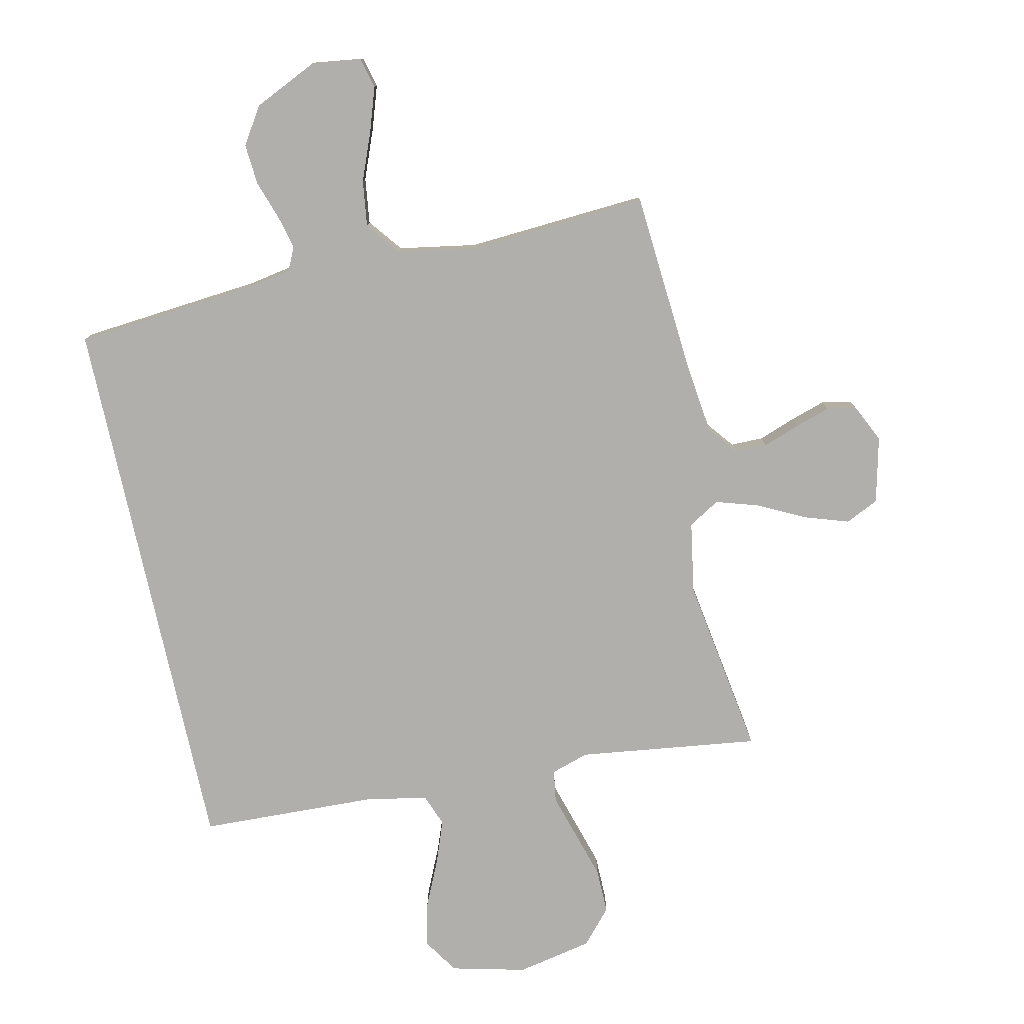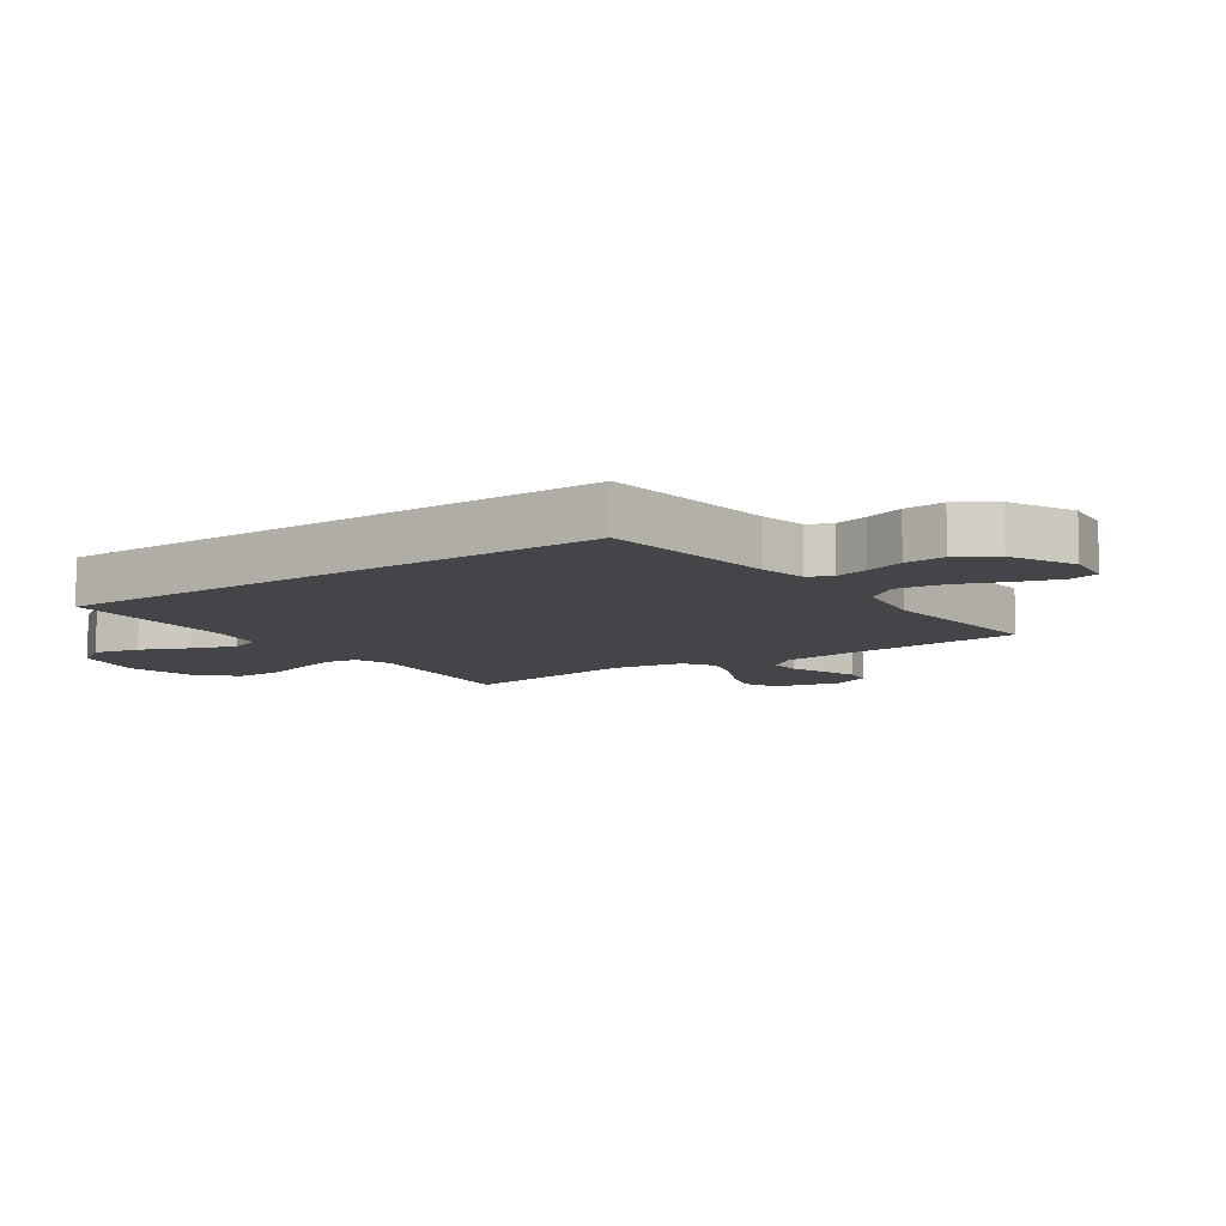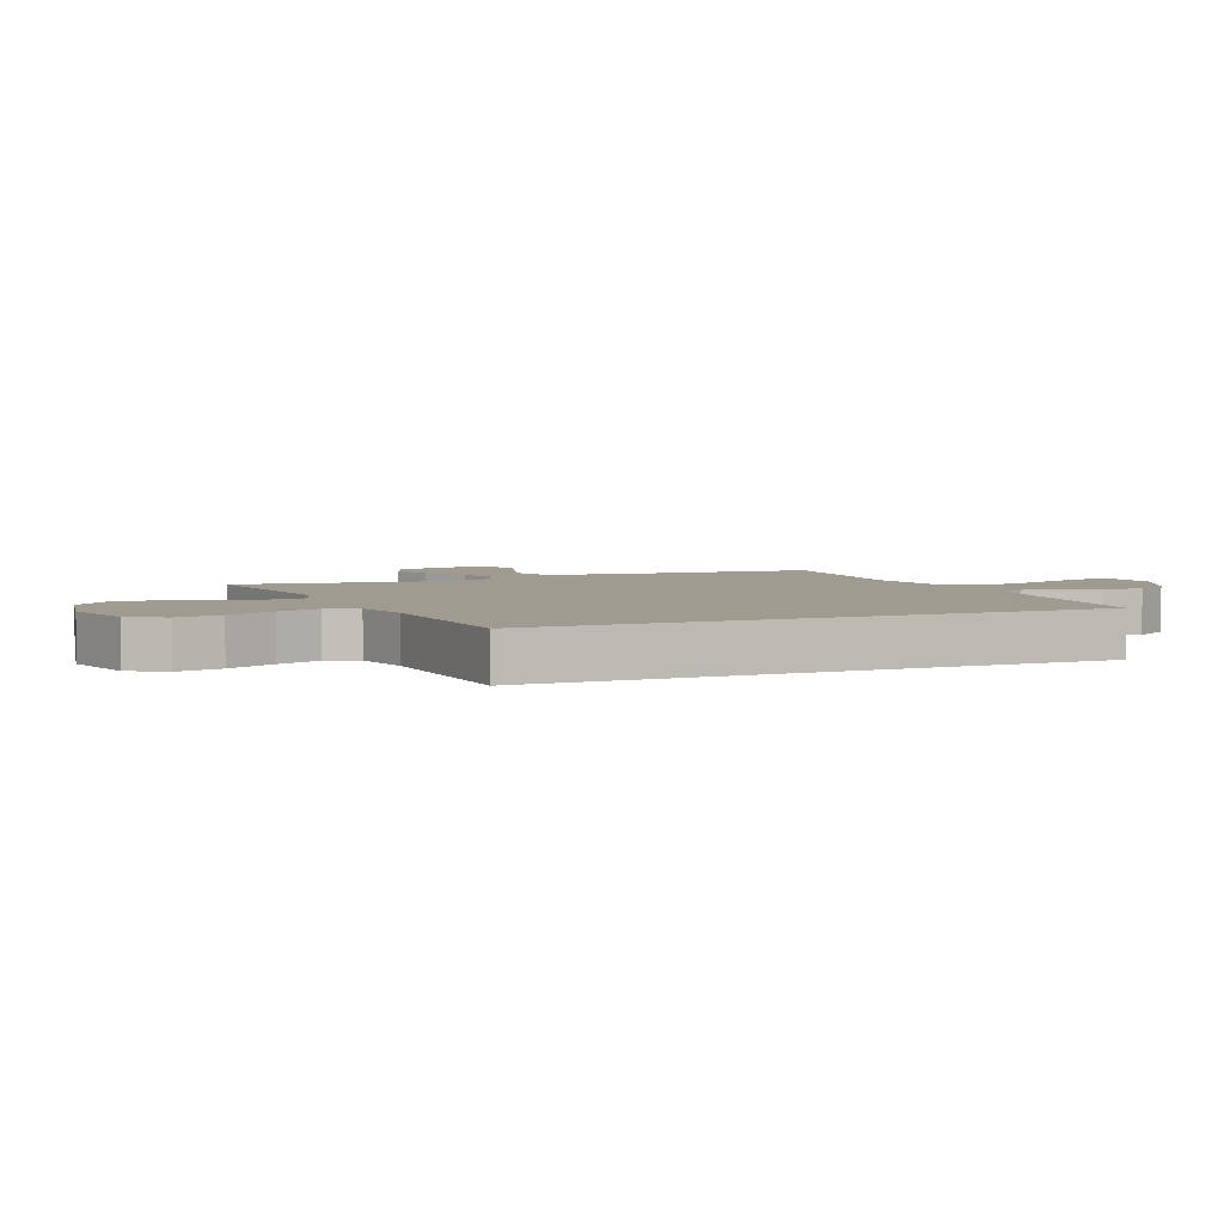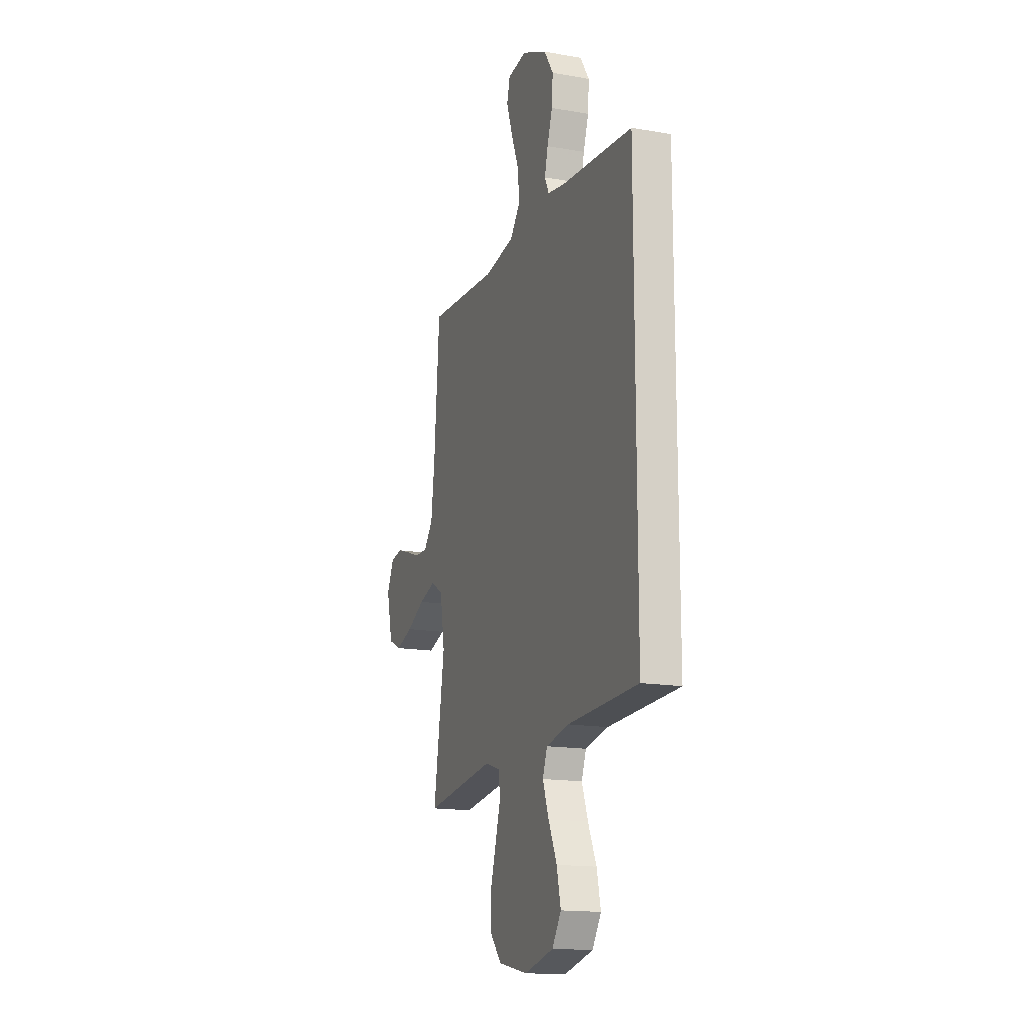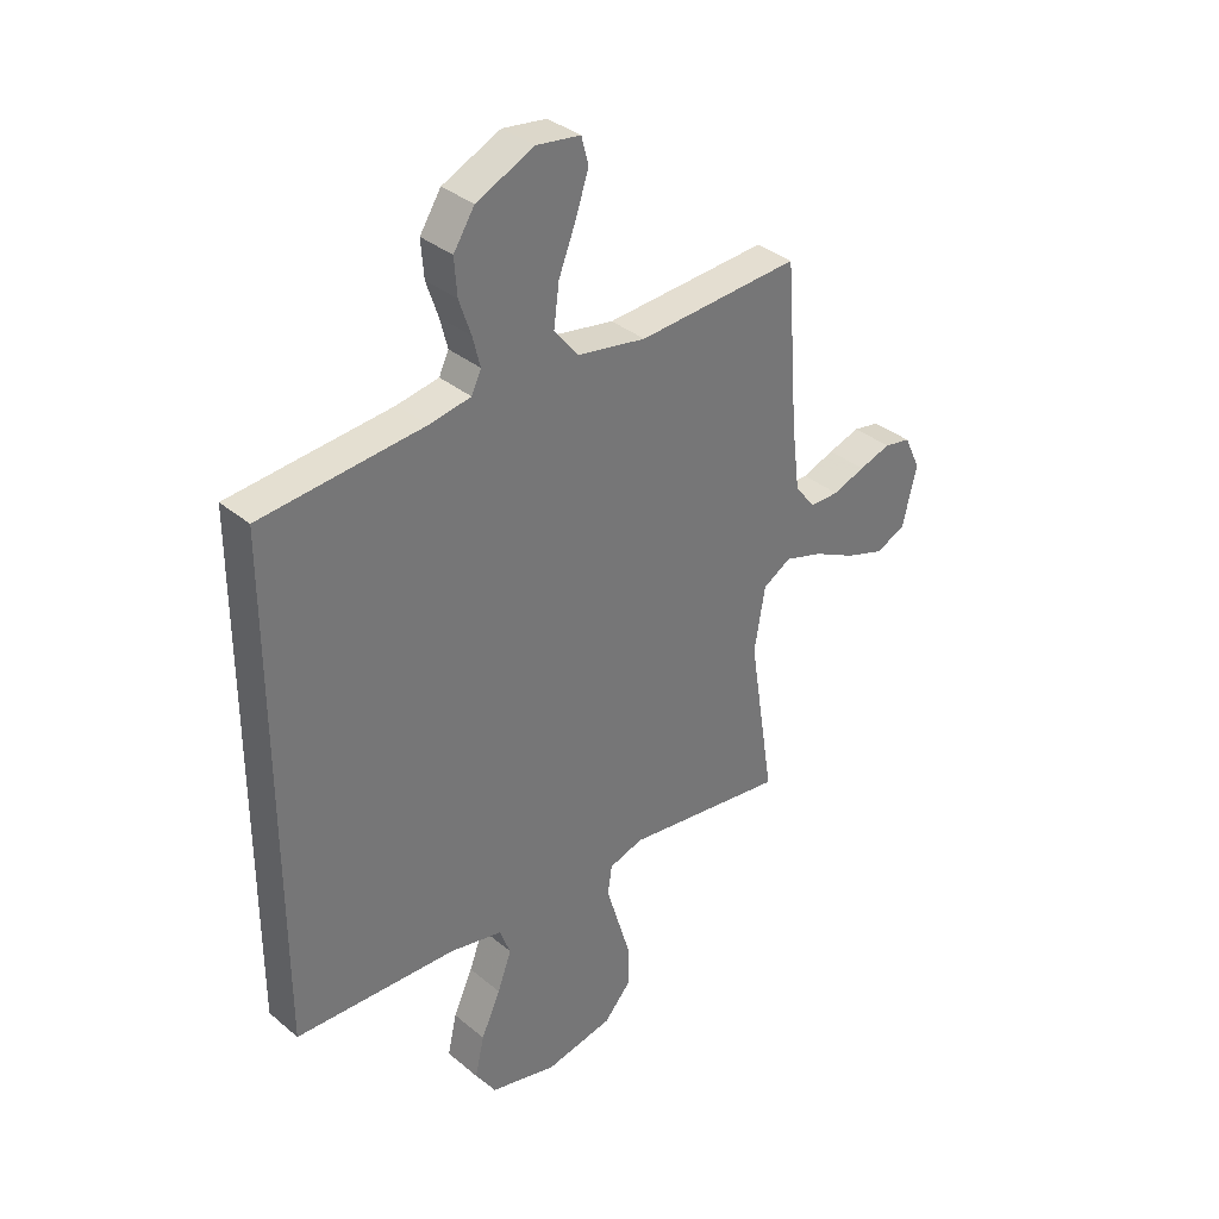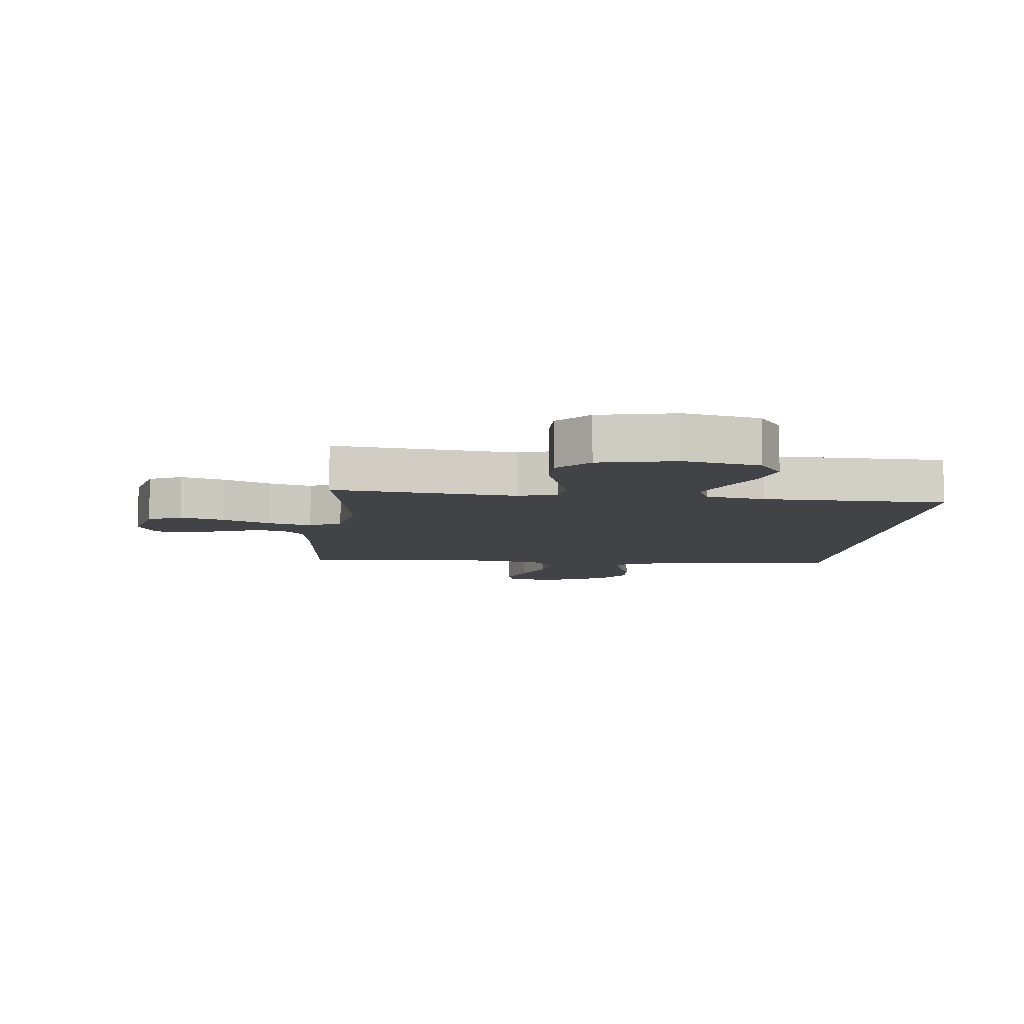
<metadata>
{"format":"obj","ext":"obj","renderer":"f3d","projection":"perspective","resolution":1024,"background":"white","views":[{"elev":-78.1,"azim":12.3,"up":"+Y"},{"elev":-8.9,"azim":-54.6,"up":"+Y"},{"elev":4.0,"azim":-113.5,"up":"+Y"},{"elev":-15.9,"azim":-110.0,"up":"+Z"},{"elev":35.1,"azim":-42.3,"up":"+Z"},{"elev":-7.5,"azim":174.5,"up":"+Y"}]}
</metadata>
<code>
v -0.5 0.07 0.47
v -0.2 0.07 0.498
v -0.123 0.07 0.512
v -0.105 0.07 0.55
v -0.119 0.07 0.605
v -0.141 0.07 0.67
v -0.146 0.07 0.737
v -0.107 0.07 0.798
v 0 0.07 0.848
v 0.081 0.07 0.837
v 0.094 0.07 0.787
v 0.07 0.07 0.715
v 0.038 0.07 0.634
v 0.028 0.07 0.558
v 0.072 0.07 0.502
v 0.2 0.07 0.48
v 0.5 0.07 0.5
v 0.523 0.07 0.2
v 0.538 0.07 0.079
v 0.576 0.07 0.031
v 0.63 0.07 0.031
v 0.69 0.07 0.053
v 0.749 0.07 0.072
v 0.798 0.07 0.063
v 0.828 0.07 0
v 0.802 0.07 -0.11
v 0.747 0.07 -0.136
v 0.674 0.07 -0.112
v 0.596 0.07 -0.073
v 0.525 0.07 -0.051
v 0.473 0.07 -0.082
v 0.453 0.07 -0.2
v 0.5 0.07 -0.5
v 0.2 0.07 -0.461
v 0.137 0.07 -0.481
v 0.129 0.07 -0.534
v 0.151 0.07 -0.607
v 0.175 0.07 -0.687
v 0.176 0.07 -0.762
v 0.126 0.07 -0.819
v 0 0.07 -0.845
v -0.124 0.07 -0.815
v -0.162 0.07 -0.757
v -0.145 0.07 -0.682
v -0.109 0.07 -0.603
v -0.083 0.07 -0.532
v -0.103 0.07 -0.48
v -0.2 0.07 -0.46
v -0.5 0.07 -0.449
v -0.5 0 0.47
v -0.2 0 0.498
v -0.123 0 0.512
v -0.105 0 0.55
v -0.119 0 0.605
v -0.141 0 0.67
v -0.146 0 0.737
v -0.107 0 0.798
v 0 0 0.848
v 0.081 0 0.837
v 0.094 0 0.787
v 0.07 0 0.715
v 0.038 0 0.634
v 0.028 0 0.558
v 0.072 0 0.502
v 0.2 0 0.48
v 0.5 0 0.5
v 0.523 0 0.2
v 0.538 0 0.079
v 0.576 0 0.031
v 0.63 0 0.031
v 0.69 0 0.053
v 0.749 0 0.072
v 0.798 0 0.063
v 0.828 0 0
v 0.802 0 -0.11
v 0.747 0 -0.136
v 0.674 0 -0.112
v 0.596 0 -0.073
v 0.525 0 -0.051
v 0.473 0 -0.082
v 0.453 0 -0.2
v 0.5 0 -0.5
v 0.2 0 -0.461
v 0.137 0 -0.481
v 0.129 0 -0.534
v 0.151 0 -0.607
v 0.175 0 -0.687
v 0.176 0 -0.762
v 0.126 0 -0.819
v 0 0 -0.845
v -0.124 0 -0.815
v -0.162 0 -0.757
v -0.145 0 -0.682
v -0.109 0 -0.603
v -0.083 0 -0.532
v -0.103 0 -0.48
v -0.2 0 -0.46
v -0.5 0 -0.449
f 48 49 1 2
f 47 48 2 3
f 46 47 3 4
f 42 43 44 45
f 42 45 46
f 41 42 46
f 40 41 46 4
f 36 37 38 39
f 36 39 40 4
f 32 33 34
f 31 32 34 35
f 26 27 28 29
f 26 29 30
f 25 26 30
f 24 25 30
f 21 22 23 24
f 21 24 30
f 20 21 30 31
f 16 17 18
f 15 16 18 19
f 10 11 12 13
f 8 9 10 13
f 8 13 14
f 5 6 7 8
f 4 5 8 14
f 35 36 4 14
f 15 19 20 31
f 14 15 31 35
f 51 50 98 97
f 52 51 97 96
f 53 52 96 95
f 94 93 92 91
f 95 94 91
f 95 91 90
f 53 95 90 89
f 88 87 86 85
f 53 89 88 85
f 83 82 81
f 84 83 81 80
f 78 77 76 75
f 79 78 75
f 79 75 74
f 79 74 73
f 73 72 71 70
f 79 73 70
f 80 79 70 69
f 67 66 65
f 68 67 65 64
f 62 61 60 59
f 62 59 58 57
f 63 62 57
f 57 56 55 54
f 63 57 54 53
f 63 53 85 84
f 80 69 68 64
f 84 80 64 63
f 1 50 51 2
f 2 51 52 3
f 3 52 53 4
f 4 53 54 5
f 5 54 55 6
f 6 55 56 7
f 7 56 57 8
f 8 57 58 9
f 9 58 59 10
f 10 59 60 11
f 11 60 61 12
f 12 61 62 13
f 13 62 63 14
f 14 63 64 15
f 15 64 65 16
f 16 65 66 17
f 17 66 67 18
f 18 67 68 19
f 19 68 69 20
f 20 69 70 21
f 21 70 71 22
f 22 71 72 23
f 23 72 73 24
f 24 73 74 25
f 25 74 75 26
f 26 75 76 27
f 27 76 77 28
f 28 77 78 29
f 29 78 79 30
f 30 79 80 31
f 31 80 81 32
f 32 81 82 33
f 33 82 83 34
f 34 83 84 35
f 35 84 85 36
f 36 85 86 37
f 37 86 87 38
f 38 87 88 39
f 39 88 89 40
f 40 89 90 41
f 41 90 91 42
f 42 91 92 43
f 43 92 93 44
f 44 93 94 45
f 45 94 95 46
f 46 95 96 47
f 47 96 97 48
f 48 97 98 49
f 49 98 50 1

</code>
